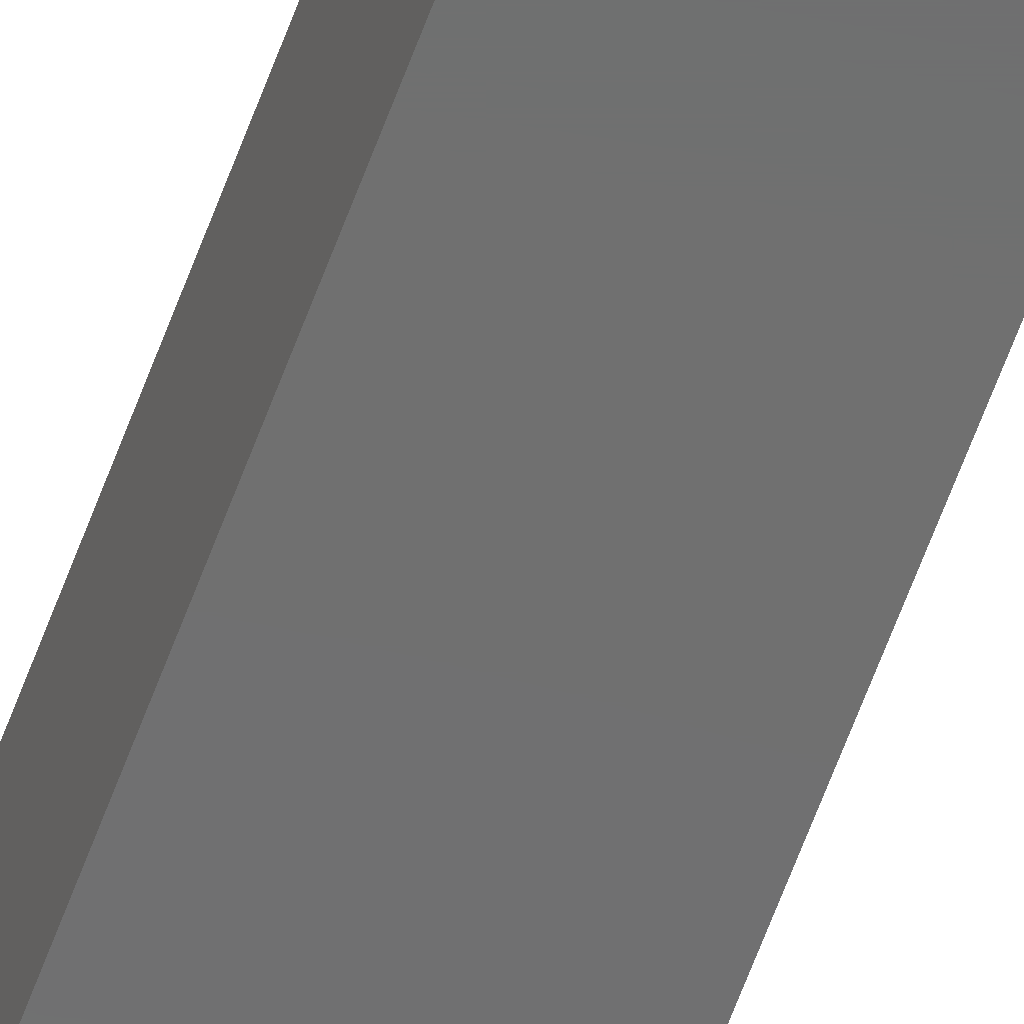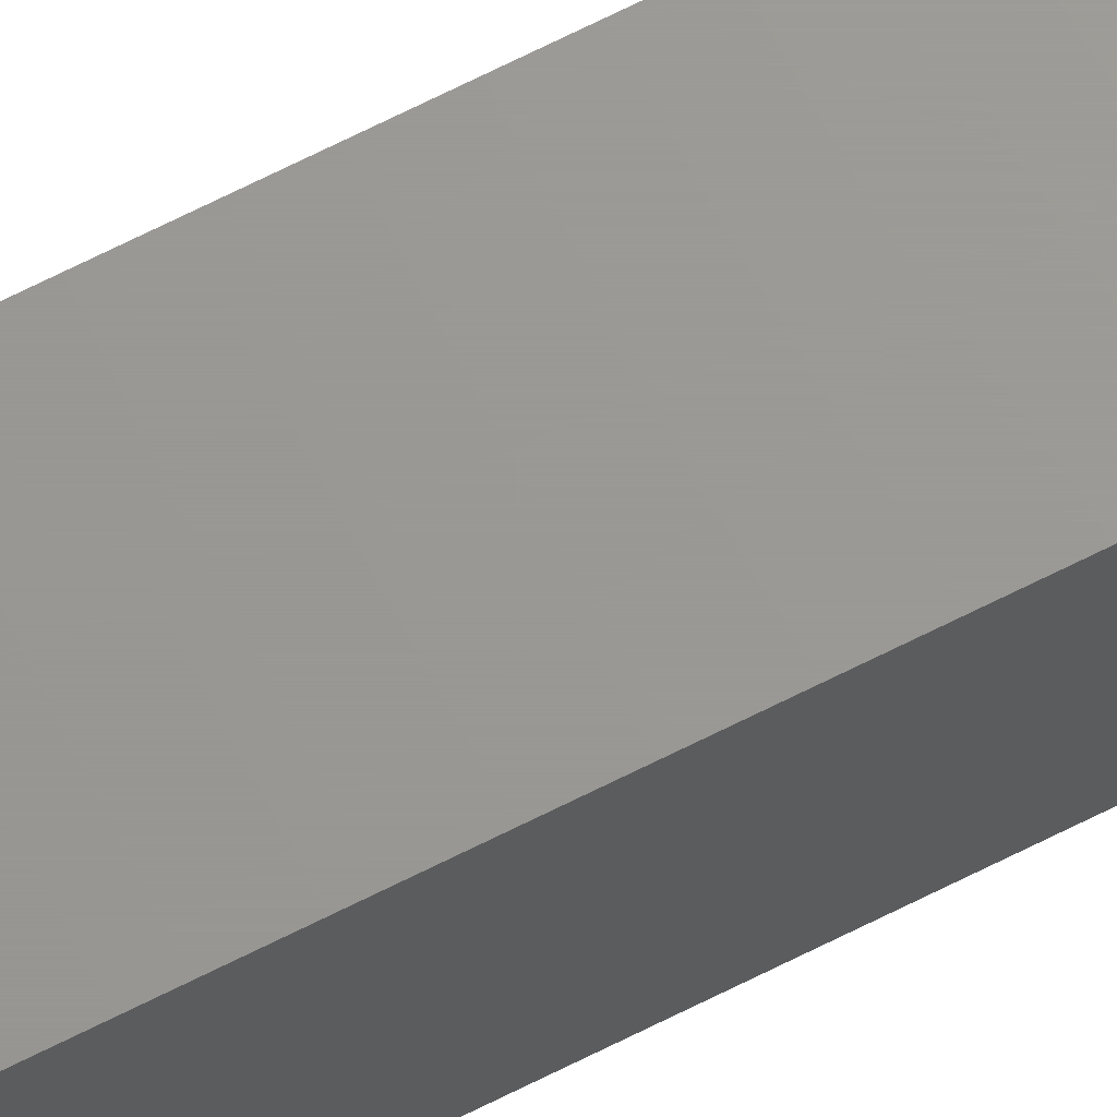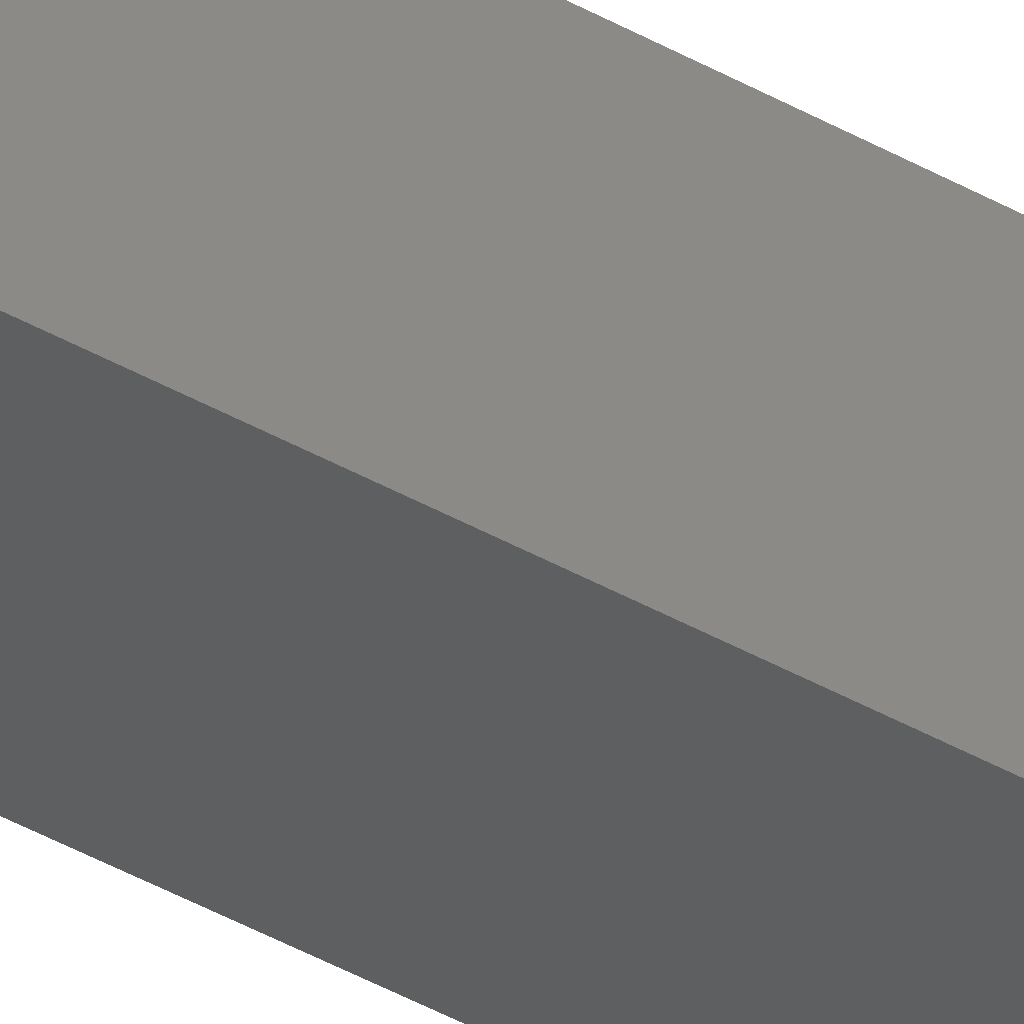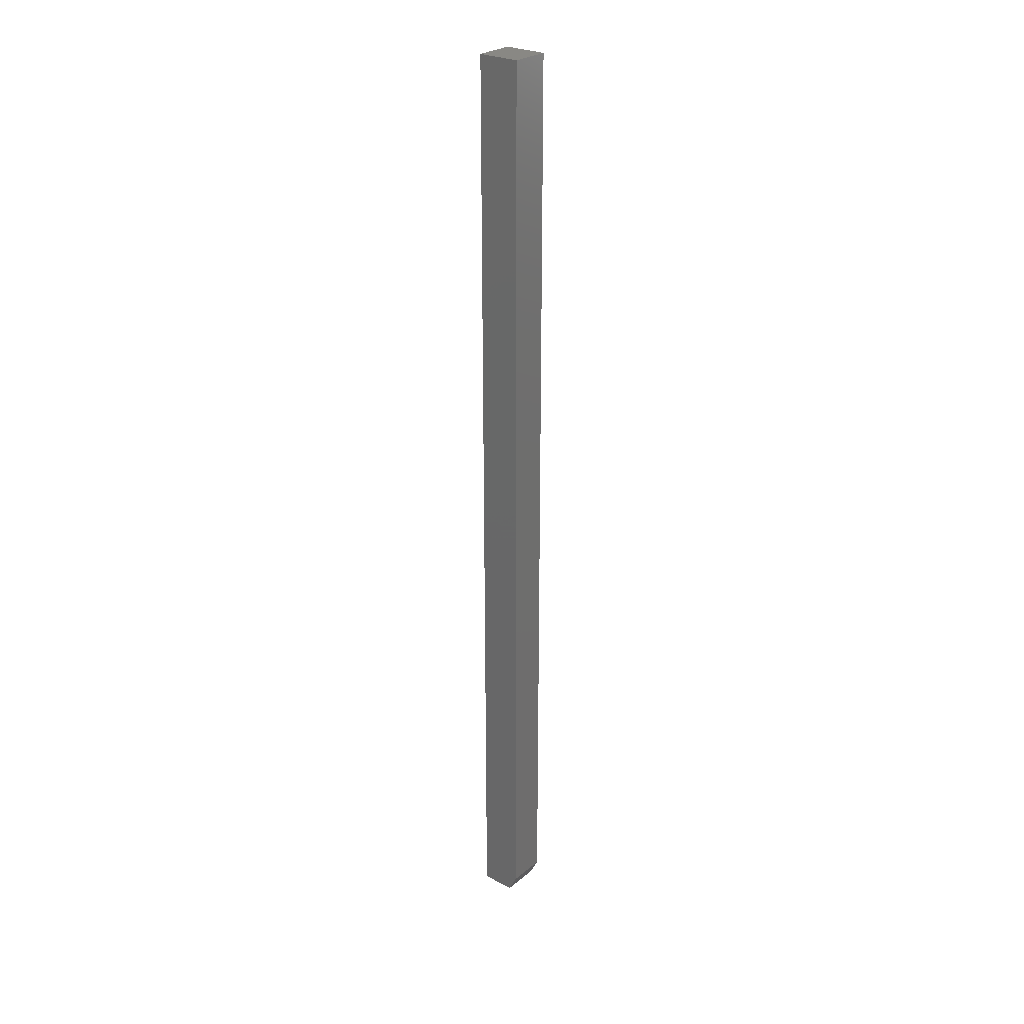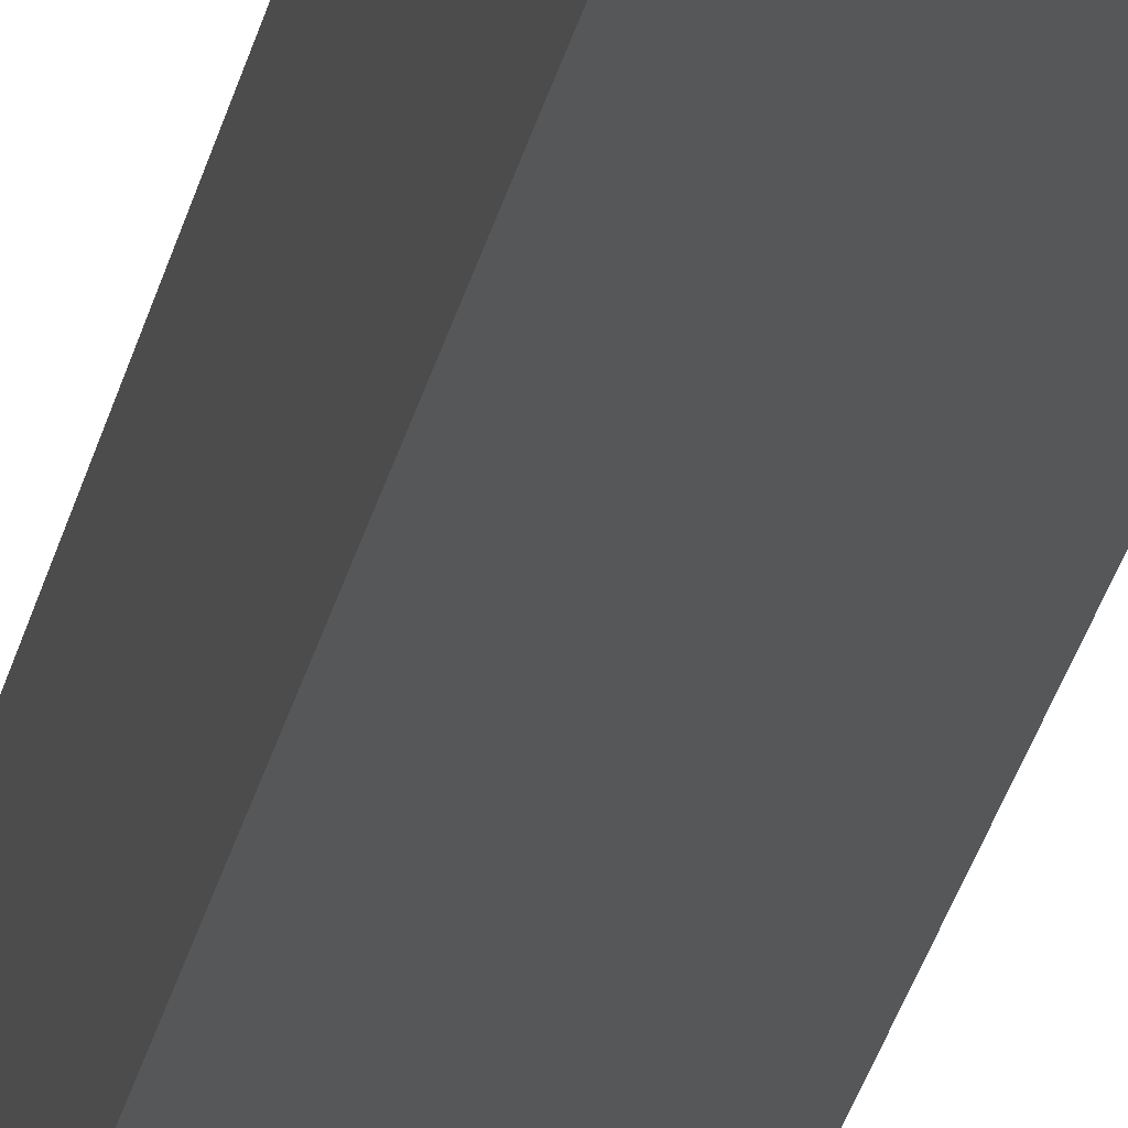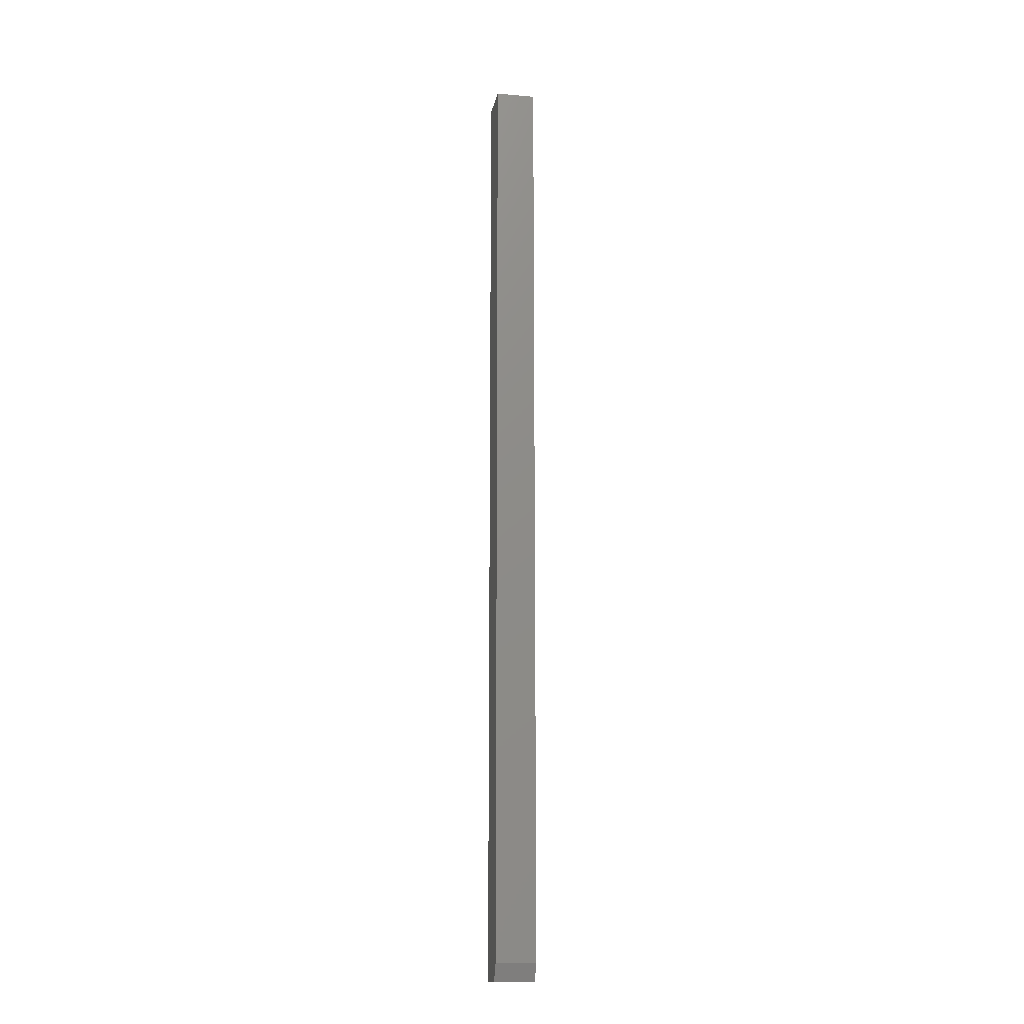
<metadata>
{"format":"stl","ext":"stl","renderer":"f3d","projection":"perspective","resolution":1024,"background":"white","views":[{"elev":-60.6,"azim":160.3,"up":"+Y"},{"elev":69.6,"azim":63.3,"up":"+Y"},{"elev":-37.1,"azim":52.8,"up":"+Y"},{"elev":26.8,"azim":128.8,"up":"+Z"},{"elev":-16.7,"azim":-7.2,"up":"+Y"},{"elev":-16.0,"azim":169.5,"up":"+Z"}]}
</metadata>
<code>
# stl→obj: 10 verts, 16 faces
v -0.01562 8.674e-19 -0.1016
v -0.01562 4.814e-17 0.75
v 0.02089 3.084e-18 -0.1016
v 0.02089 5.036e-17 0.75
v -0.01562 -0.03906 0.75
v -0.01562 -0.03906 -0.1172
v -0.01562 -0.007812 -0.1172
v 0.02089 -0.03906 0.75
v 0.02089 -0.03906 -0.1172
v 0.02089 -0.007812 -0.1172
f 1 2 3
f 3 2 4
f 5 2 6
f 6 2 1
f 6 1 7
f 4 8 3
f 3 8 9
f 3 9 10
f 7 10 6
f 6 10 9
f 7 1 10
f 10 1 3
f 6 9 5
f 5 9 8
f 4 2 8
f 8 2 5

</code>
